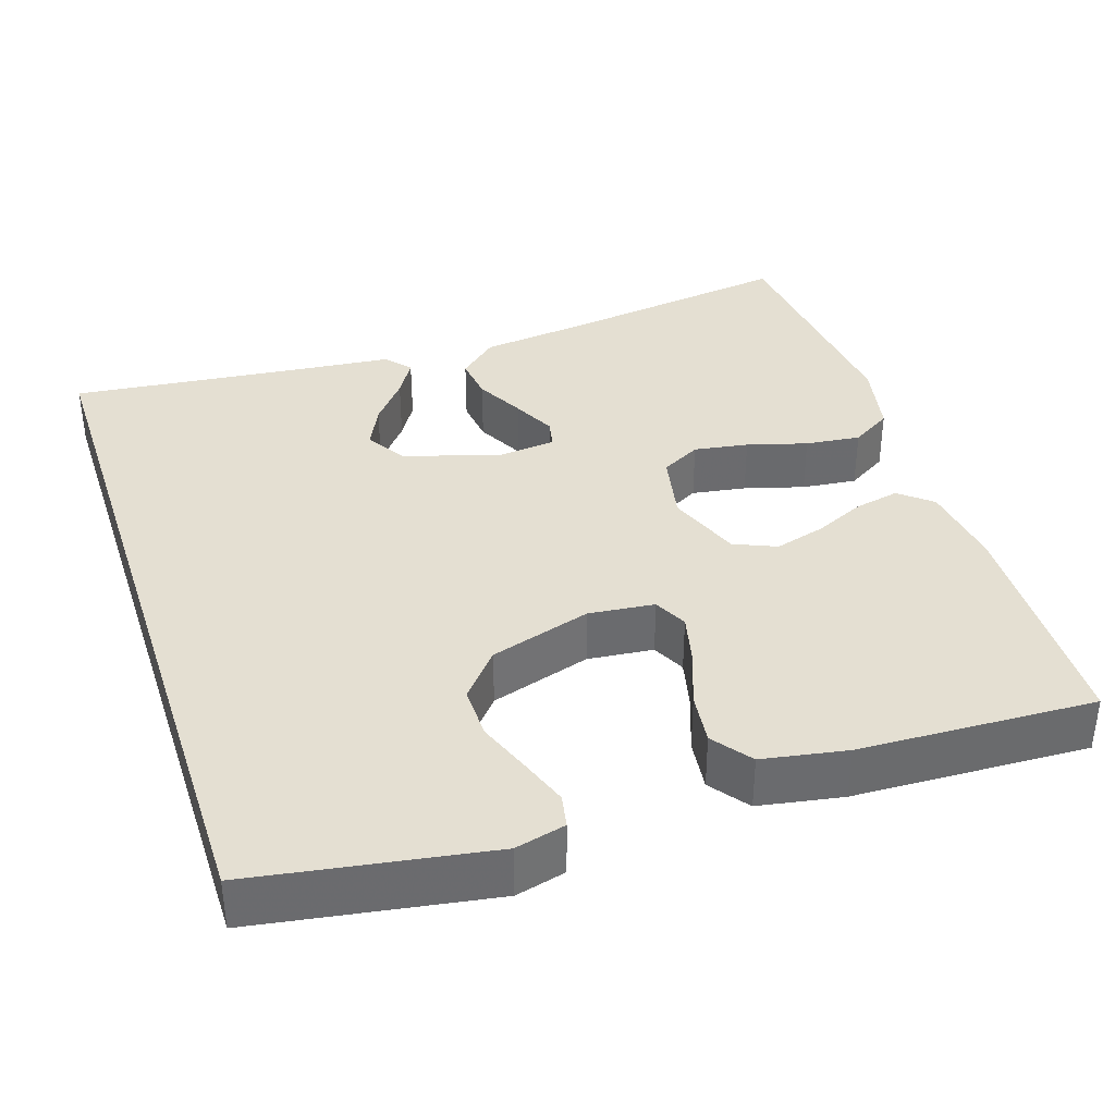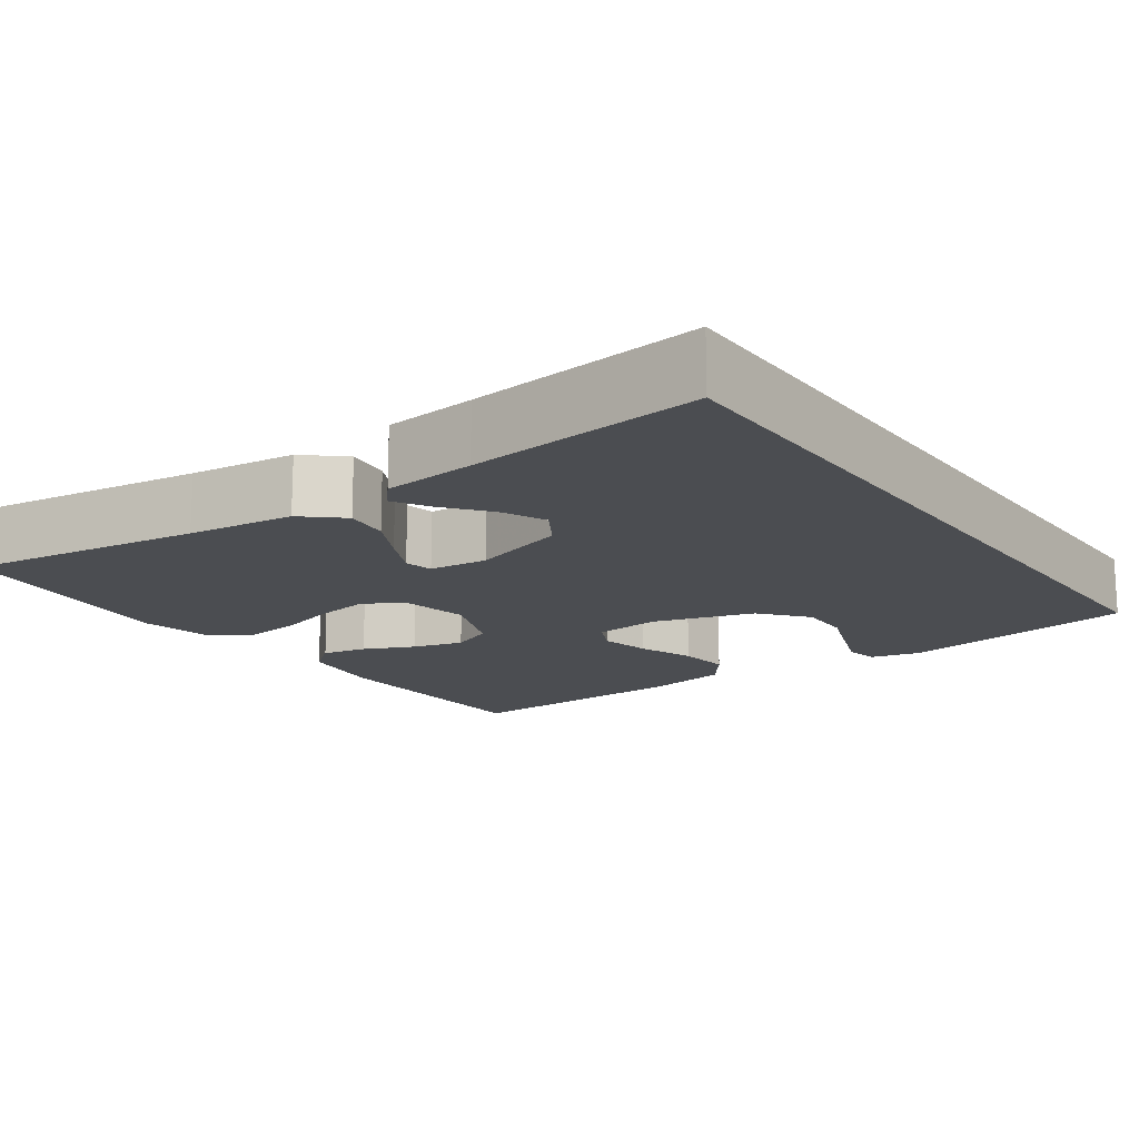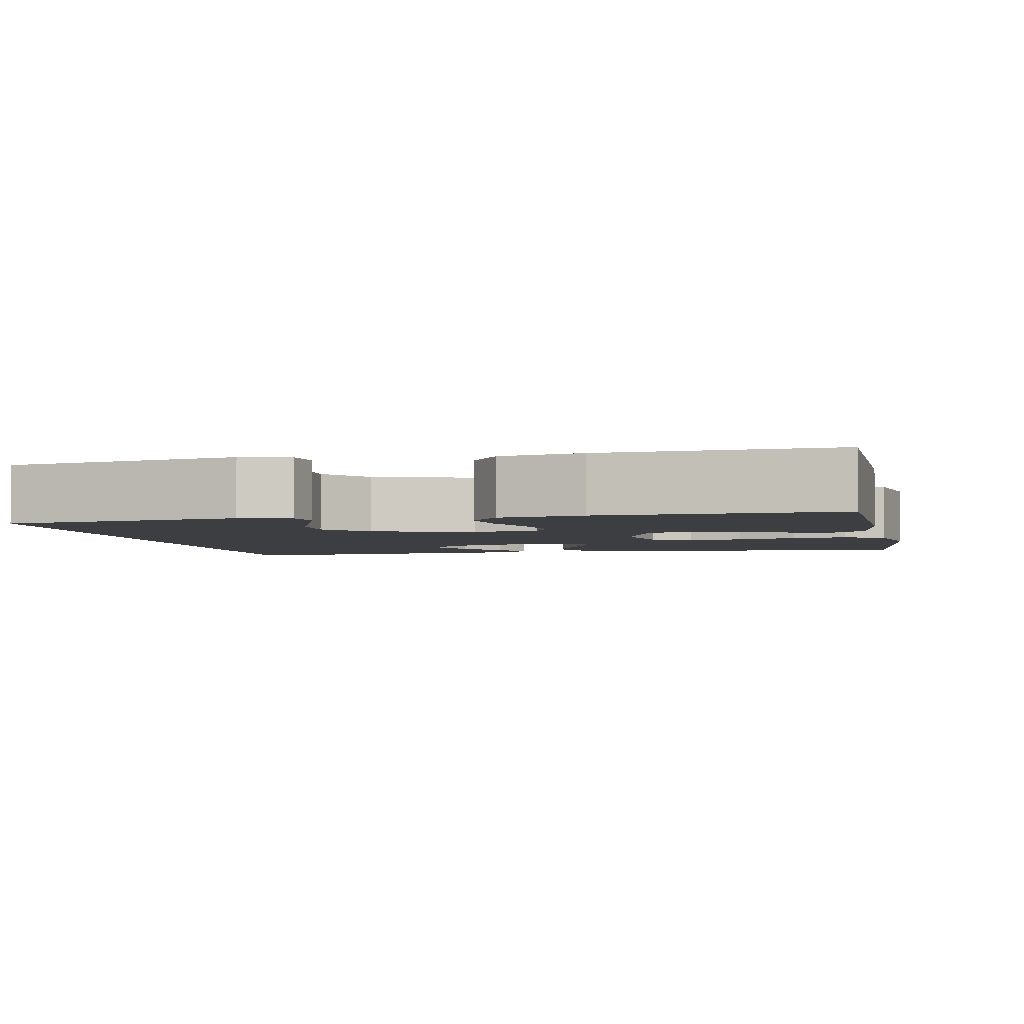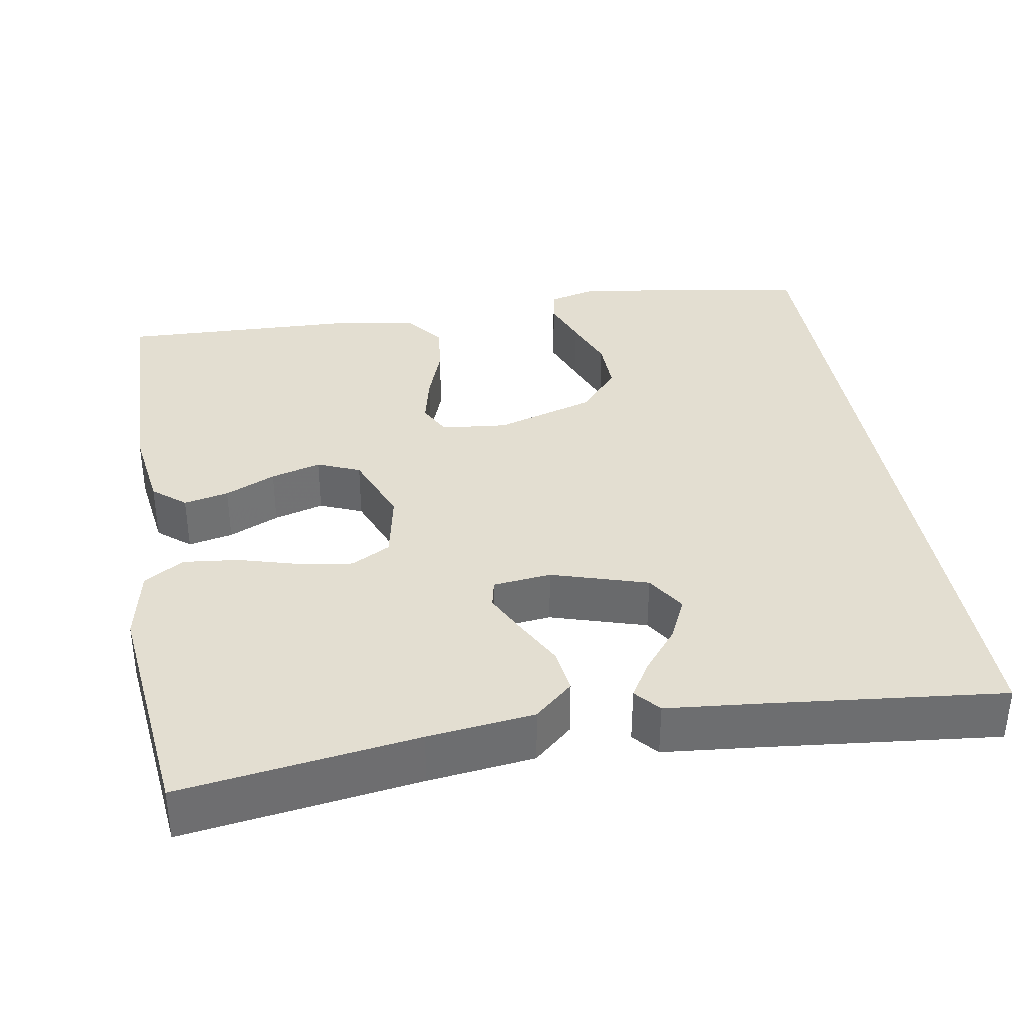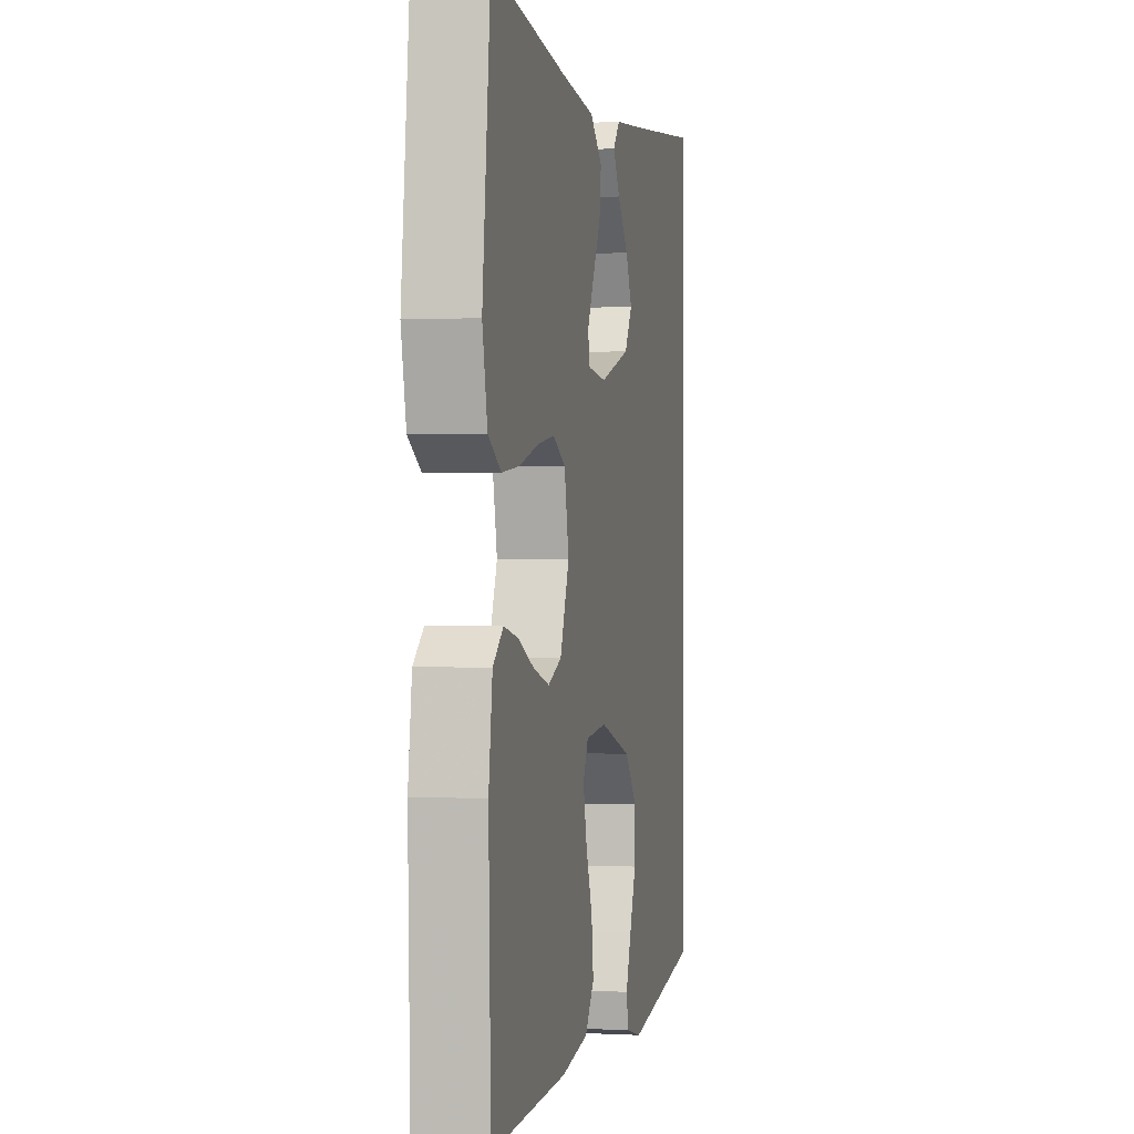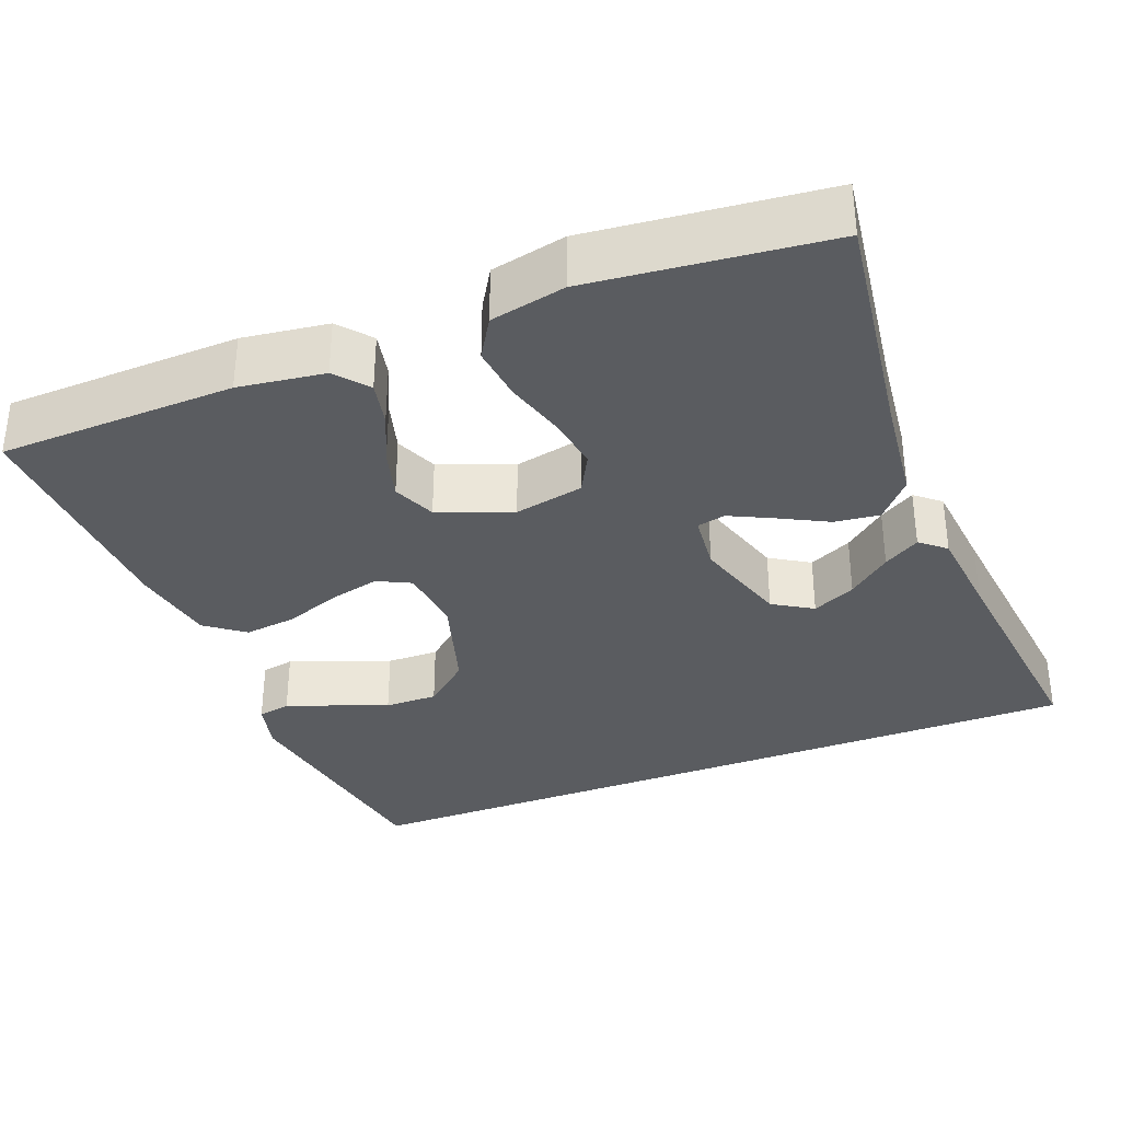
<metadata>
{"format":"obj","ext":"obj","renderer":"f3d","projection":"perspective","resolution":1024,"background":"white","views":[{"elev":37.0,"azim":161.8,"up":"+Y"},{"elev":-15.6,"azim":35.3,"up":"+Y"},{"elev":-3.5,"azim":-168.3,"up":"+Y"},{"elev":36.1,"azim":-9.9,"up":"+Y"},{"elev":0.2,"azim":-78.3,"up":"+Z"},{"elev":-34.0,"azim":-68.7,"up":"+Y"}]}
</metadata>
<code>
v -0.5 0.07 -0.5
v -0.509 0.07 -0.2
v -0.494 0.07 -0.091
v -0.453 0.07 -0.057
v -0.396 0.07 -0.069
v -0.332 0.07 -0.098
v -0.268 0.07 -0.116
v -0.214 0.07 -0.093
v -0.178 0.07 0
v -0.196 0.07 0.088
v -0.246 0.07 0.115
v -0.315 0.07 0.104
v -0.391 0.07 0.082
v -0.461 0.07 0.074
v -0.512 0.07 0.105
v -0.532 0.07 0.2
v -0.5 0.07 0.5
v -0.2 0.07 0.458
v -0.065 0.07 0.442
v -0.016 0.07 0.399
v -0.023 0.07 0.342
v -0.055 0.07 0.281
v -0.082 0.07 0.226
v -0.074 0.07 0.19
v 0 0.07 0.182
v 0.122 0.07 0.22
v 0.153 0.07 0.27
v 0.127 0.07 0.325
v 0.083 0.07 0.379
v 0.055 0.07 0.425
v 0.082 0.07 0.457
v 0.2 0.07 0.469
v 0.5 0.07 0.502
v 0.5 0.07 -0.469
v 0.2 0.07 -0.518
v 0.136 0.07 -0.502
v 0.128 0.07 -0.46
v 0.15 0.07 -0.4
v 0.176 0.07 -0.332
v 0.177 0.07 -0.265
v 0.128 0.07 -0.207
v 0 0.07 -0.168
v -0.084 0.07 -0.177
v -0.105 0.07 -0.219
v -0.09 0.07 -0.283
v -0.064 0.07 -0.354
v -0.056 0.07 -0.42
v -0.093 0.07 -0.469
v -0.2 0.07 -0.488
v -0.5 0 -0.5
v -0.509 0 -0.2
v -0.494 0 -0.091
v -0.453 0 -0.057
v -0.396 0 -0.069
v -0.332 0 -0.098
v -0.268 0 -0.116
v -0.214 0 -0.093
v -0.178 0 0
v -0.196 0 0.088
v -0.246 0 0.115
v -0.315 0 0.104
v -0.391 0 0.082
v -0.461 0 0.074
v -0.512 0 0.105
v -0.532 0 0.2
v -0.5 0 0.5
v -0.2 0 0.458
v -0.065 0 0.442
v -0.016 0 0.399
v -0.023 0 0.342
v -0.055 0 0.281
v -0.082 0 0.226
v -0.074 0 0.19
v 0 0 0.182
v 0.122 0 0.22
v 0.153 0 0.27
v 0.127 0 0.325
v 0.083 0 0.379
v 0.055 0 0.425
v 0.082 0 0.457
v 0.2 0 0.469
v 0.5 0 0.502
v 0.5 0 -0.469
v 0.2 0 -0.518
v 0.136 0 -0.502
v 0.128 0 -0.46
v 0.15 0 -0.4
v 0.176 0 -0.332
v 0.177 0 -0.265
v 0.128 0 -0.207
v 0 0 -0.168
v -0.084 0 -0.177
v -0.105 0 -0.219
v -0.09 0 -0.283
v -0.064 0 -0.354
v -0.056 0 -0.42
v -0.093 0 -0.469
v -0.2 0 -0.488
f 4 5 6
f 3 4 6
f 2 3 6
f 1 2 6
f 49 1 6
f 48 49 6
f 47 48 6
f 46 47 6
f 45 46 6
f 44 45 6 7
f 43 44 7 8
f 42 43 8 9
f 41 42 9 10
f 37 38 39
f 36 37 39
f 35 36 39
f 34 35 39
f 33 34 39
f 32 33 39 40
f 30 31 32
f 29 30 32
f 28 29 32
f 27 28 32
f 27 32 40 41
f 20 21 22
f 19 20 22
f 18 19 22
f 18 22 23
f 17 18 23
f 16 17 23
f 15 16 23
f 14 15 23
f 13 14 23
f 12 13 23
f 11 12 23 24
f 26 27 41
f 25 26 41 10
f 10 11 24 25
f 55 54 53
f 55 53 52
f 55 52 51
f 55 51 50
f 55 50 98
f 55 98 97
f 55 97 96
f 55 96 95
f 55 95 94
f 56 55 94 93
f 57 56 93 92
f 58 57 92 91
f 59 58 91 90
f 88 87 86
f 88 86 85
f 88 85 84
f 88 84 83
f 88 83 82
f 89 88 82 81
f 81 80 79
f 81 79 78
f 81 78 77
f 81 77 76
f 90 89 81 76
f 71 70 69
f 71 69 68
f 71 68 67
f 72 71 67
f 72 67 66
f 72 66 65
f 72 65 64
f 72 64 63
f 72 63 62
f 72 62 61
f 73 72 61 60
f 90 76 75
f 59 90 75 74
f 74 73 60 59
f 1 50 51 2
f 2 51 52 3
f 3 52 53 4
f 4 53 54 5
f 5 54 55 6
f 6 55 56 7
f 7 56 57 8
f 8 57 58 9
f 9 58 59 10
f 10 59 60 11
f 11 60 61 12
f 12 61 62 13
f 13 62 63 14
f 14 63 64 15
f 15 64 65 16
f 16 65 66 17
f 17 66 67 18
f 18 67 68 19
f 19 68 69 20
f 20 69 70 21
f 21 70 71 22
f 22 71 72 23
f 23 72 73 24
f 24 73 74 25
f 25 74 75 26
f 26 75 76 27
f 27 76 77 28
f 28 77 78 29
f 29 78 79 30
f 30 79 80 31
f 31 80 81 32
f 32 81 82 33
f 33 82 83 34
f 34 83 84 35
f 35 84 85 36
f 36 85 86 37
f 37 86 87 38
f 38 87 88 39
f 39 88 89 40
f 40 89 90 41
f 41 90 91 42
f 42 91 92 43
f 43 92 93 44
f 44 93 94 45
f 45 94 95 46
f 46 95 96 47
f 47 96 97 48
f 48 97 98 49
f 49 98 50 1

</code>
